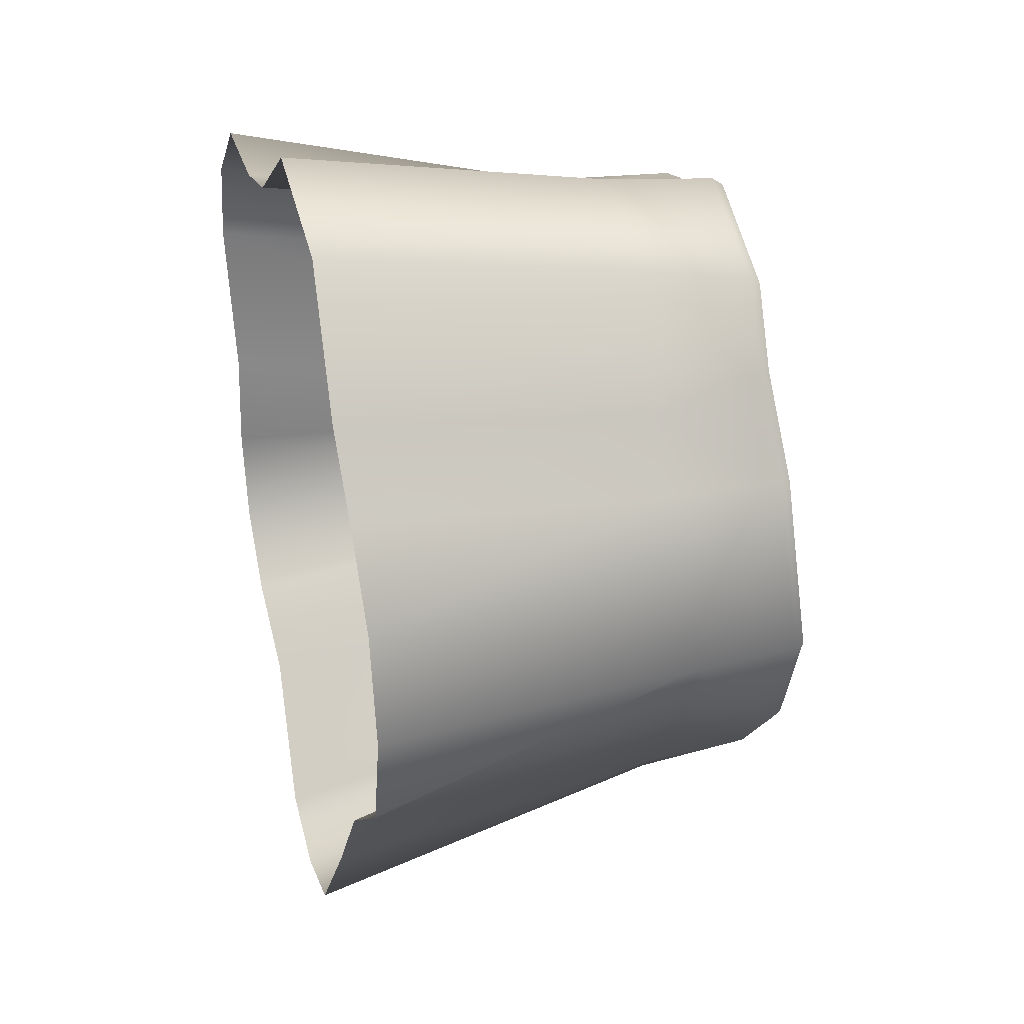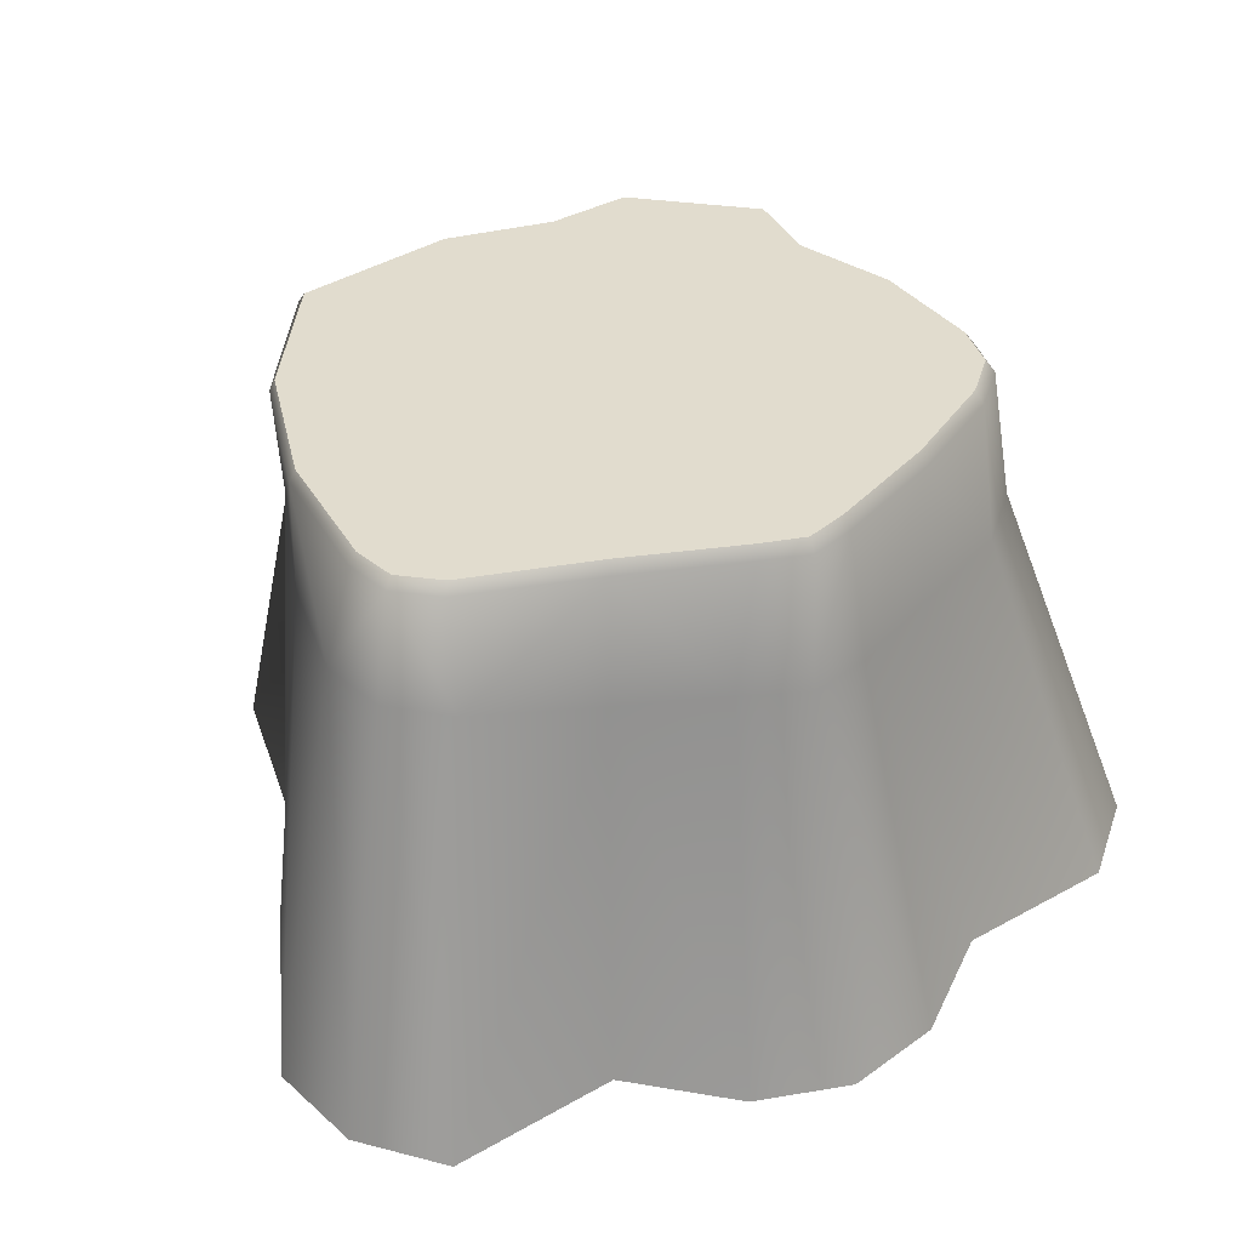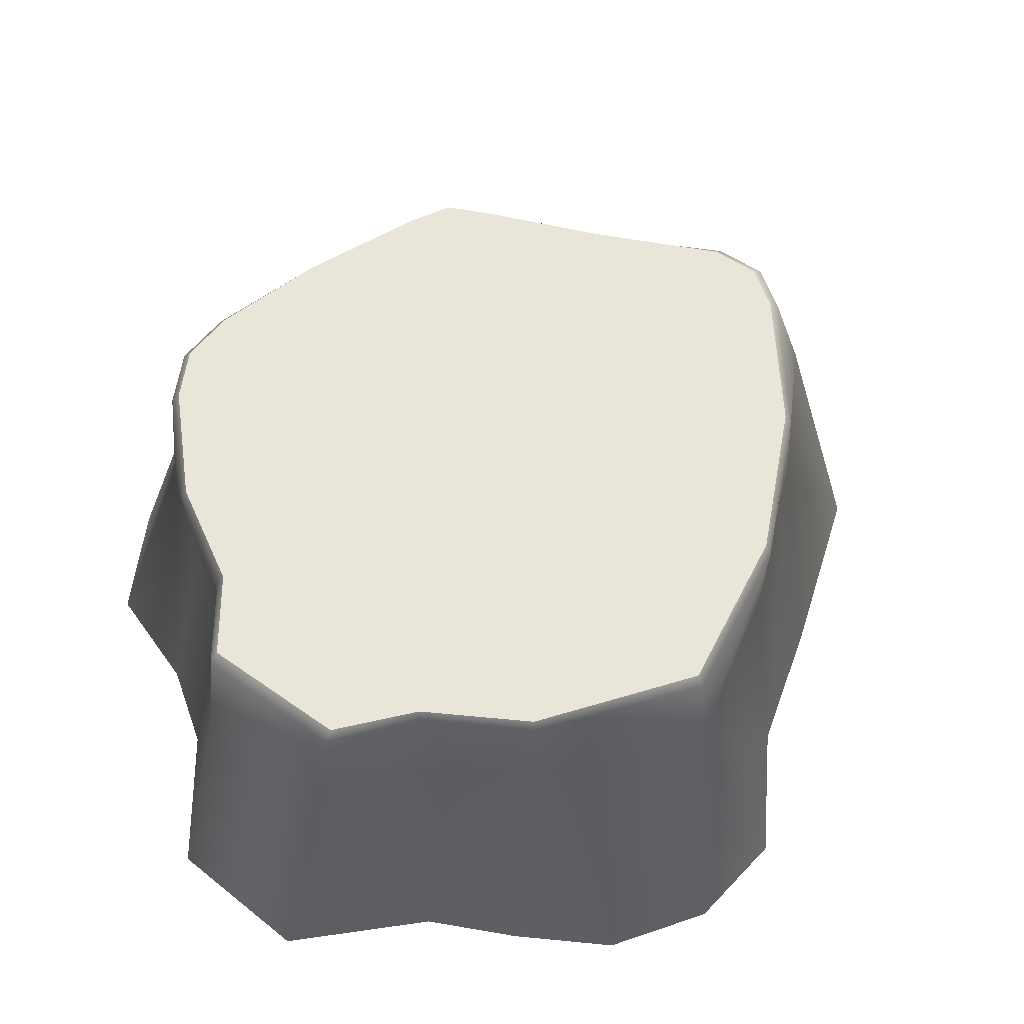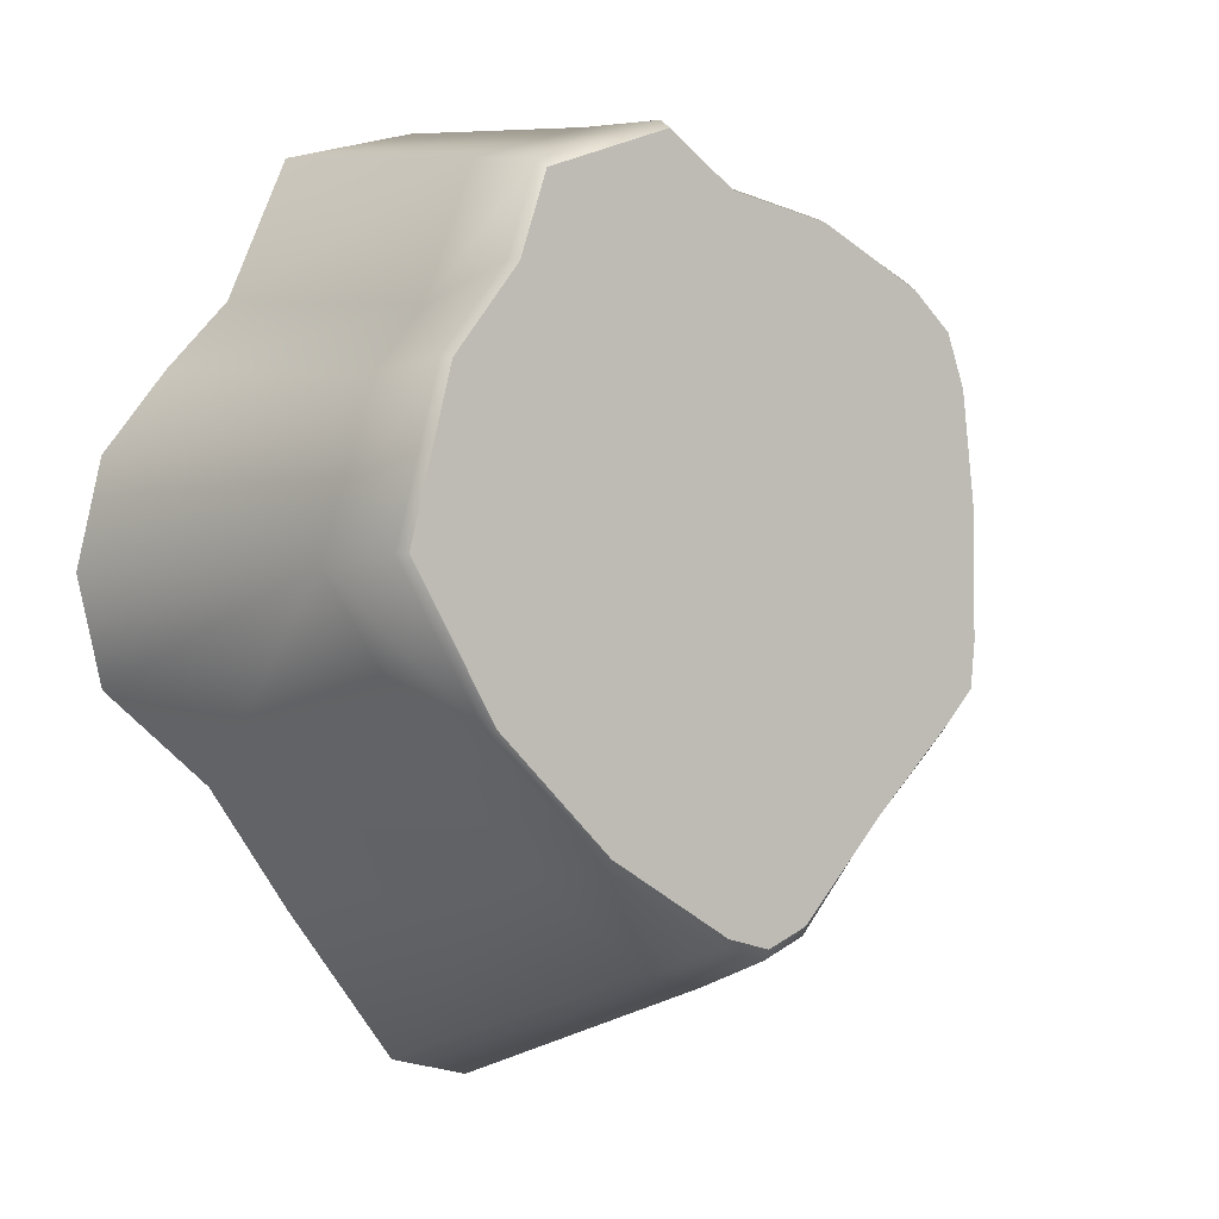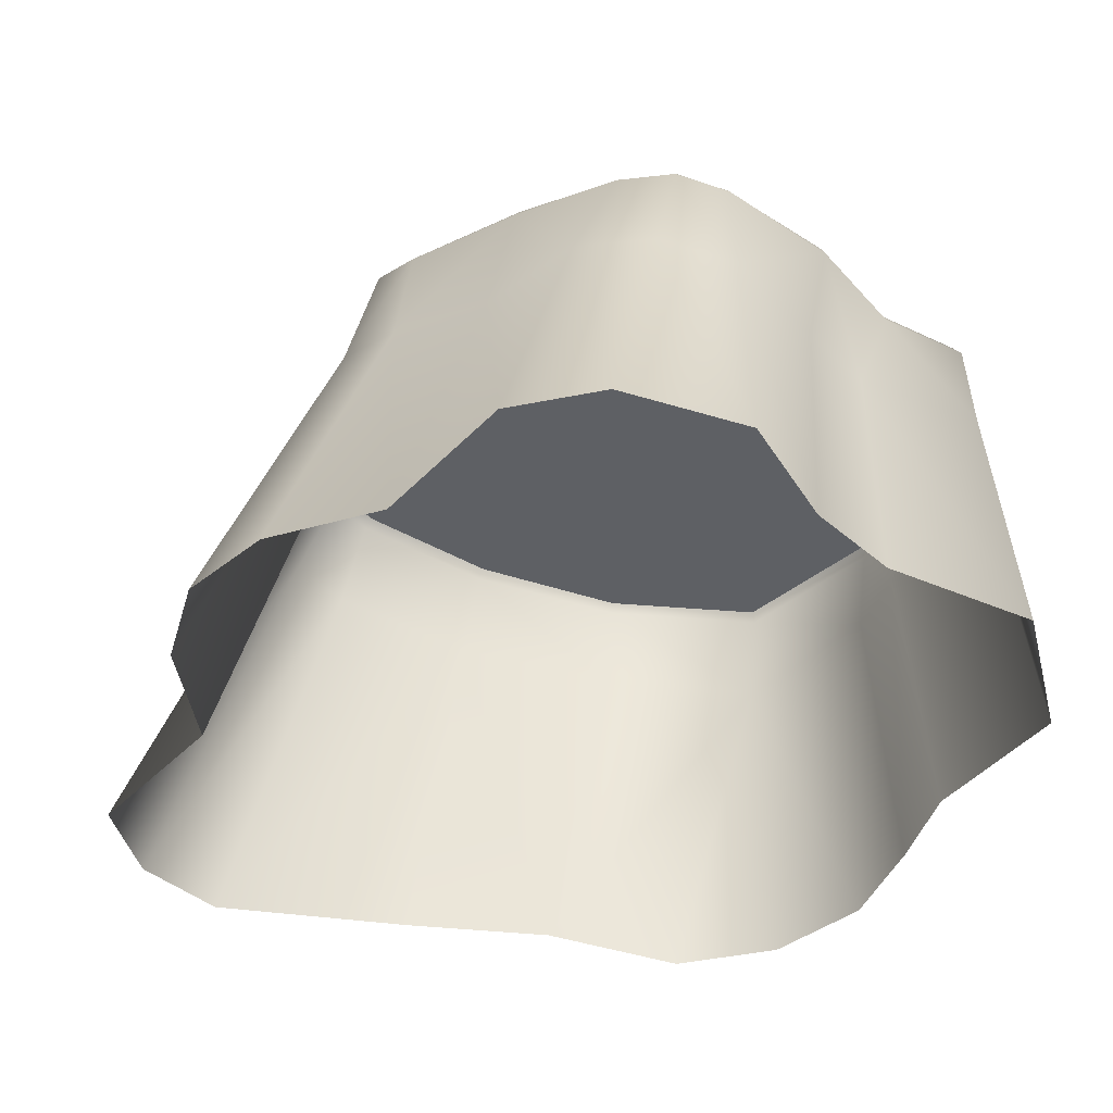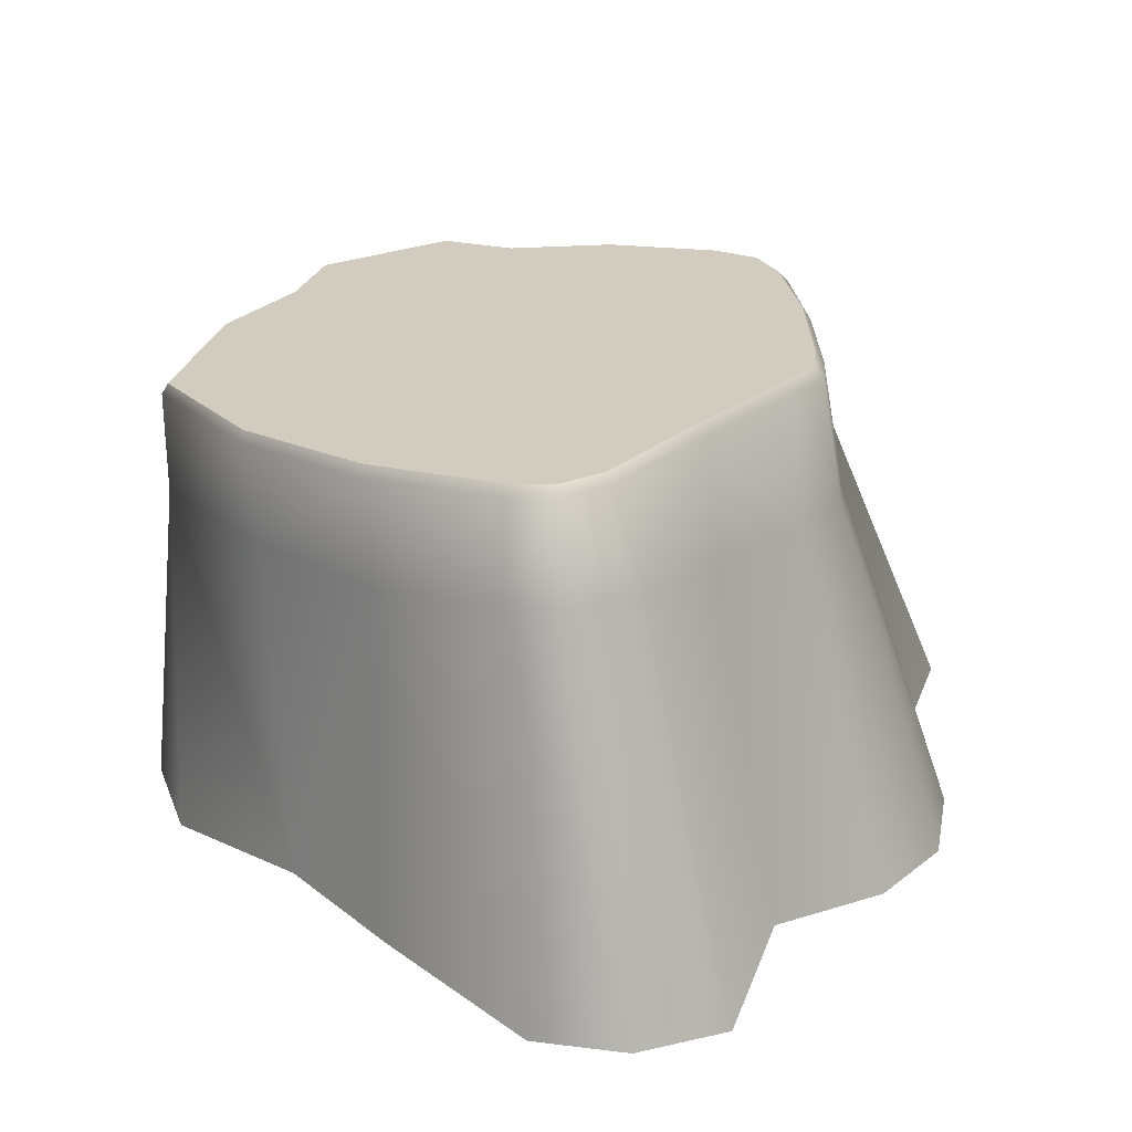
<metadata>
{"format":"obj","ext":"obj","renderer":"f3d","projection":"perspective","resolution":1024,"background":"white","views":[{"elev":31.5,"azim":74.9,"up":"+Z"},{"elev":39.7,"azim":-147.0,"up":"+Y"},{"elev":52.4,"azim":55.7,"up":"+Y"},{"elev":0.4,"azim":138.0,"up":"+Z"},{"elev":-41.6,"azim":-61.1,"up":"+Y"},{"elev":28.3,"azim":175.7,"up":"+Y"}]}
</metadata>
<code>
g default
v 2.613 -3e-06 -1.935
v 1.763 -3e-06 -3.093
v -0.3059 4e-06 -4.815
v -1.775 -3e-06 -3.093
v -3.502 0 -2.032
v -3.544 -3e-06 -0.02902
v -3.873 0 2.234
v -1.775 -3e-06 3.035
v 0.3499 -4e-06 4.097
v 1.778 -4e-06 3.721
v 3.058 -3e-06 1.74
v 3.962 -4e-06 -0.03894
v 3.041 2.973 1.542
v 2.049 3.003 3.352
v 0.8273 2.998 3.739
v -1.021 2.96 2.835
v -2.529 3.217 2.024
v -2.62 3.174 0.3151
v -2.52 3.365 -1.314
v -1.239 3.344 -2.337
v 0.08203 3.64 -3.572
v 1.749 3.299 -2.495
v 2.769 3.189 -1.356
v 3.658 3.09 0.003853
v 2.411 -3e-06 2.388
v 2.513 2.941 2.12
v -0.8904 -3e-06 3.272
v -0.2619 2.932 3.002
v -4.11 0 1.349
v -2.759 3.275 1.288
v -2.937 0 3.032
v -1.959 3.168 2.548
v 0.5787 4e-06 -4.578
v 0.7 3.614 -3.408
v -1.19 4e-06 -4.578
v -0.5169 3.636 -3.338
v -2.057 3.419 -1.758
v -2.854 0 -2.679
v -3.739 0 -1.147
v -2.628 3.291 -0.6918
v 3.707 0 -1.048
v 3.712 0 0.9723
v 2.167 4.073 3.146
v 0.9006 4.137 3.587
v 2.463 4.098 2.387
v 0.2387 4.212 3.128
v -2.179 4.447 2.085
v -0.7788 4.296 2.942
v -1.801 4.399 2.433
v -2.333 4.488 1.592
v 0.2056 4.591 -3.144
v 1.798 4.428 -2.313
v 0.6311 4.554 -3.026
v -0.2109 4.611 -2.984
v -1.109 4.622 -2.103
v -2.397 4.557 0.5172
v -2.263 4.642 -1.054
v -1.957 4.638 -1.353
v -2.332 4.622 -0.6406
v 3.603 4.154 0.09315
v 3.139 4.097 1.591
v 2.855 4.289 -1.261
v 2.503 3.991 2.405
v 3.179 3.993 1.613
v 3.665 4.056 0.08279
v 2.891 4.19 -1.298
v 1.816 4.329 -2.378
v 0.6377 4.474 -3.122
v 0.1871 4.511 -3.246
v -0.2535 4.53 -3.077
v -1.153 4.514 -2.168
v -2.015 4.535 -1.419
v -2.341 4.534 -1.101
v -2.414 4.509 -0.6616
v -2.475 4.438 0.5051
v -2.427 4.383 1.591
v -2.263 4.34 2.116
v -1.861 4.291 2.485
v -0.8267 4.176 2.985
v 0.1875 4.096 3.173
v 0.8998 4.032 3.665
v 2.187 3.973 3.221
g pineStump:polySurface31
f 25 26 14 10
f 28 27 9 15
f 15 9 10 14
f 30 29 7 17
f 31 32 17 7
f 27 28 16 8
f 32 31 8 16
f 33 34 22 2
f 34 33 3 21
f 35 36 21 3
f 20 36 35 4
f 29 30 18 6
f 39 40 19 5
f 19 37 38 5
f 38 37 20 4
f 40 39 6 18
f 24 41 1 23
f 42 24 13 11
f 26 25 11 13
f 1 2 22 23
f 24 42 12
f 41 24 12
f 64 63 26 13
f 65 64 13 24
f 66 65 24 23
f 67 66 23 22
f 34 68 67 22
f 69 68 34 21
f 36 70 69 21
f 82 81 15 14
f 26 63 82 14
f 67 68 53 52
f 82 43 44 81
f 75 56 59 74
f 75 74 40 18
f 30 76 75 18
f 17 77 76 30
f 32 78 77 17
f 79 78 32 16
f 28 80 79 16
f 15 81 80 28
f 78 49 47 77
f 60 61 64 65
f 70 54 51 69
f 51 53 68 69
f 66 62 60 65
f 52 62 66 67
f 51 62 52 53
f 71 70 36 20
f 71 55 54 70
f 55 62 51 54
f 19 40 74 73
f 76 50 56 75
f 77 47 50 76
f 74 59 57 73
f 57 59 56 50
f 37 72 71 20
f 19 73 72 37
f 80 46 48 79
f 44 46 80 81
f 79 48 49 78
f 49 48 50 47
f 72 58 55 71
f 43 82 63 45
f 57 58 72 73
f 61 45 63 64
f 46 44 43 45
f 45 61 60 62
f 46 45 58 57
f 62 55 58 45
f 46 57 50 48

</code>
